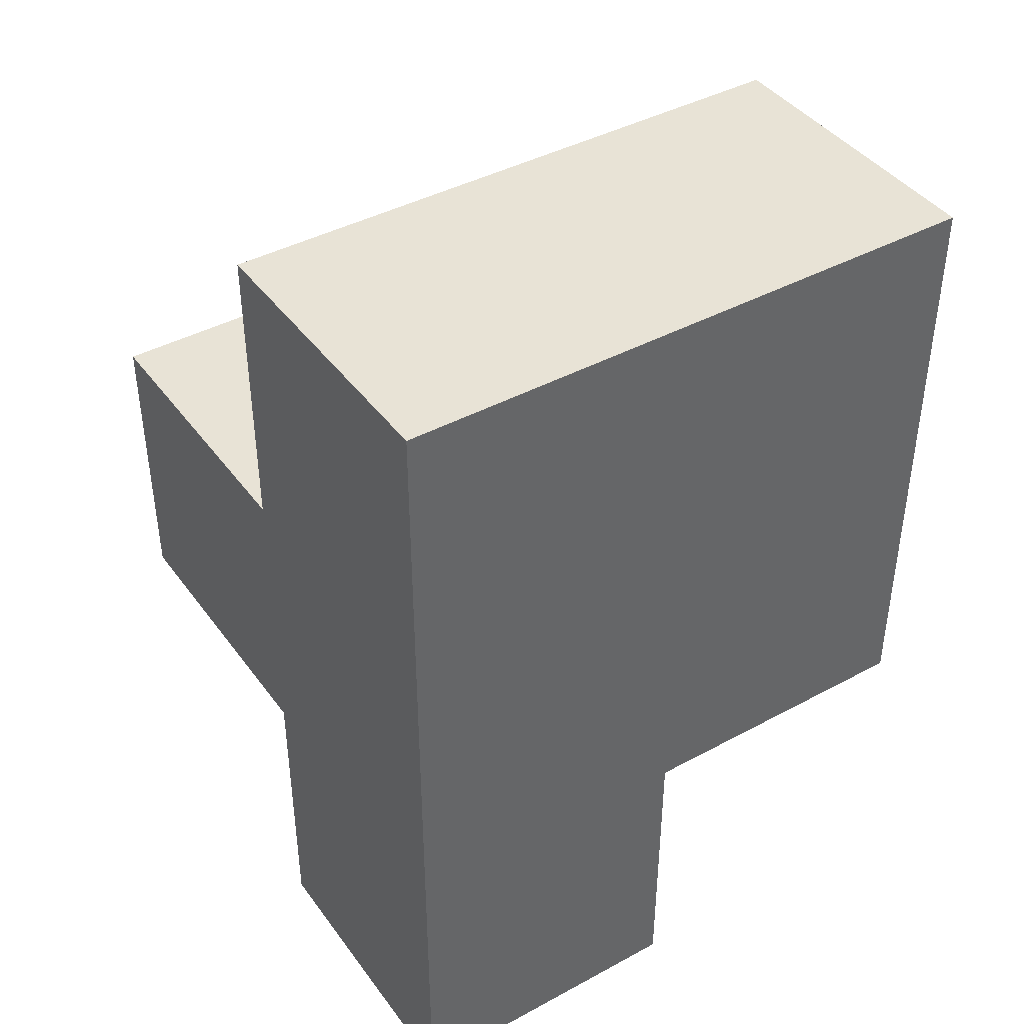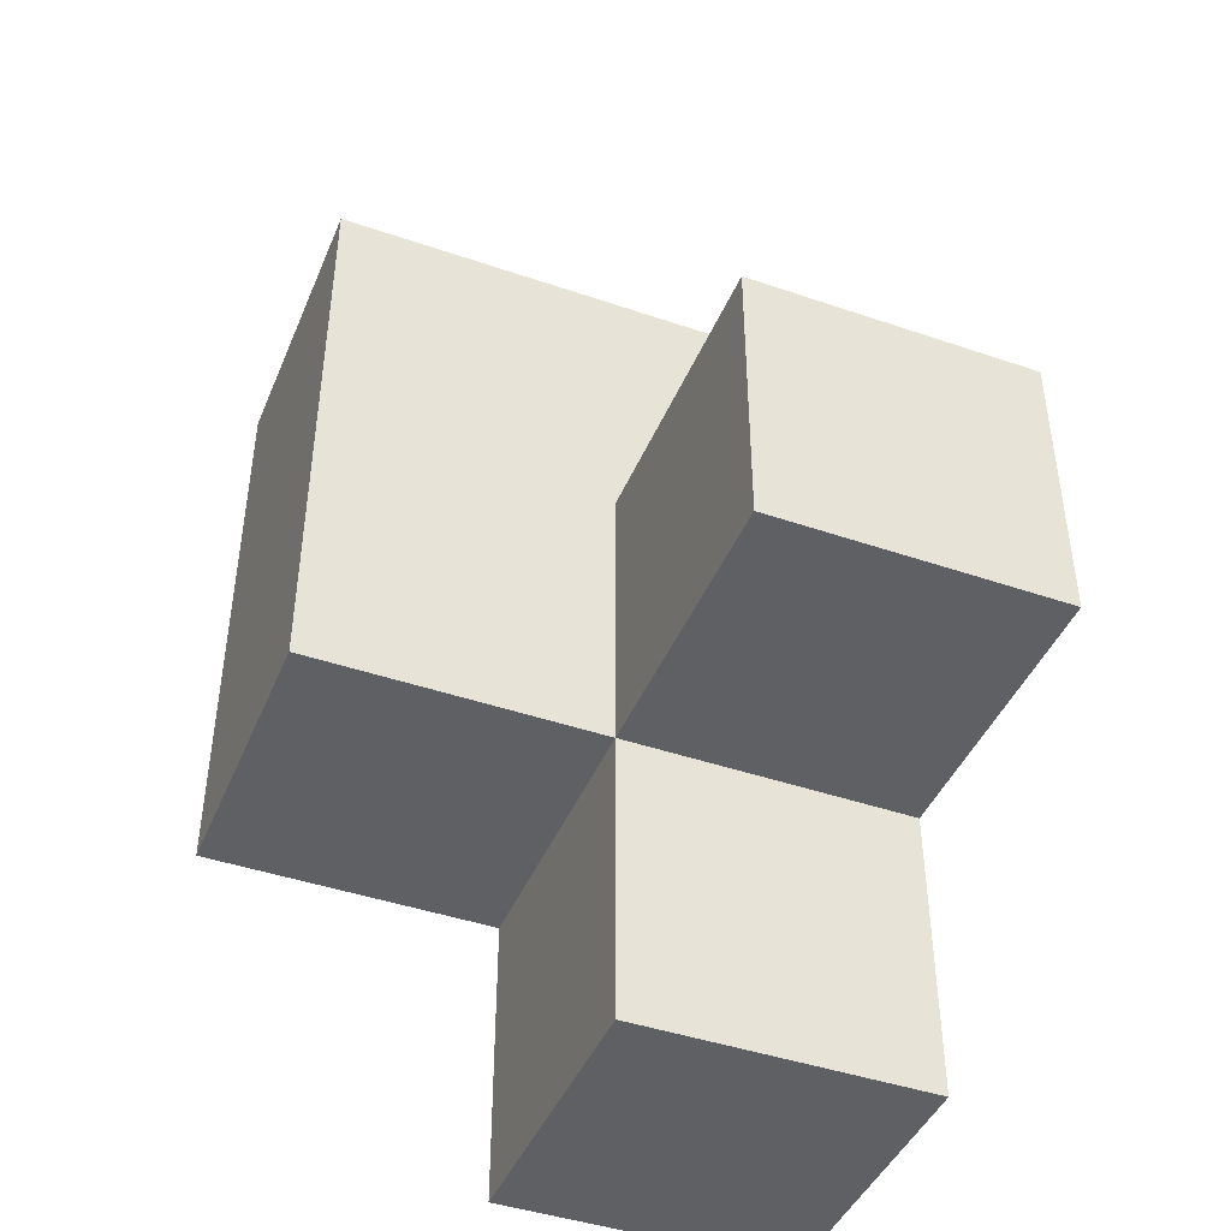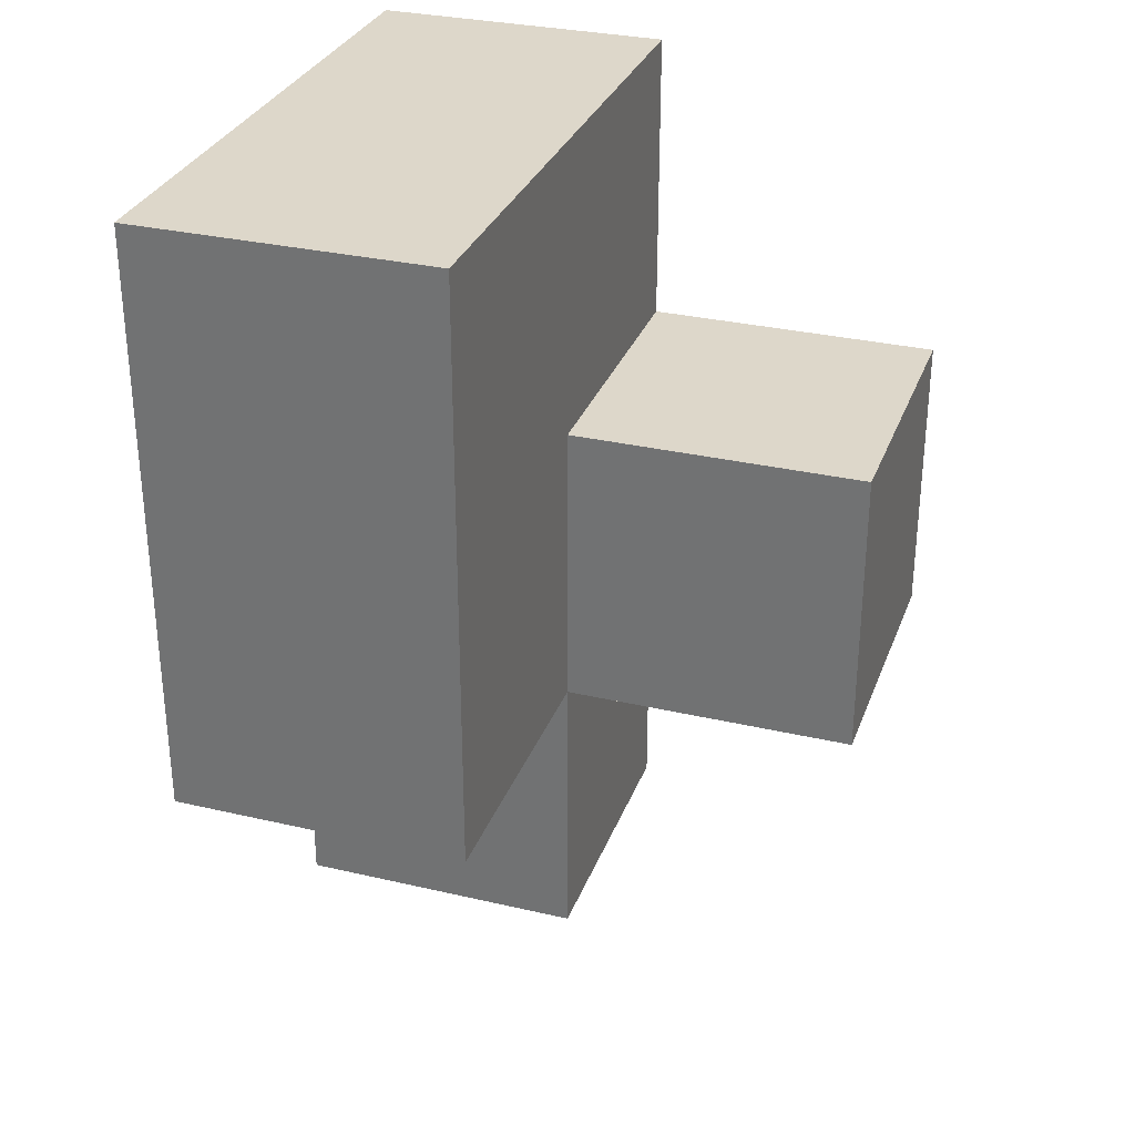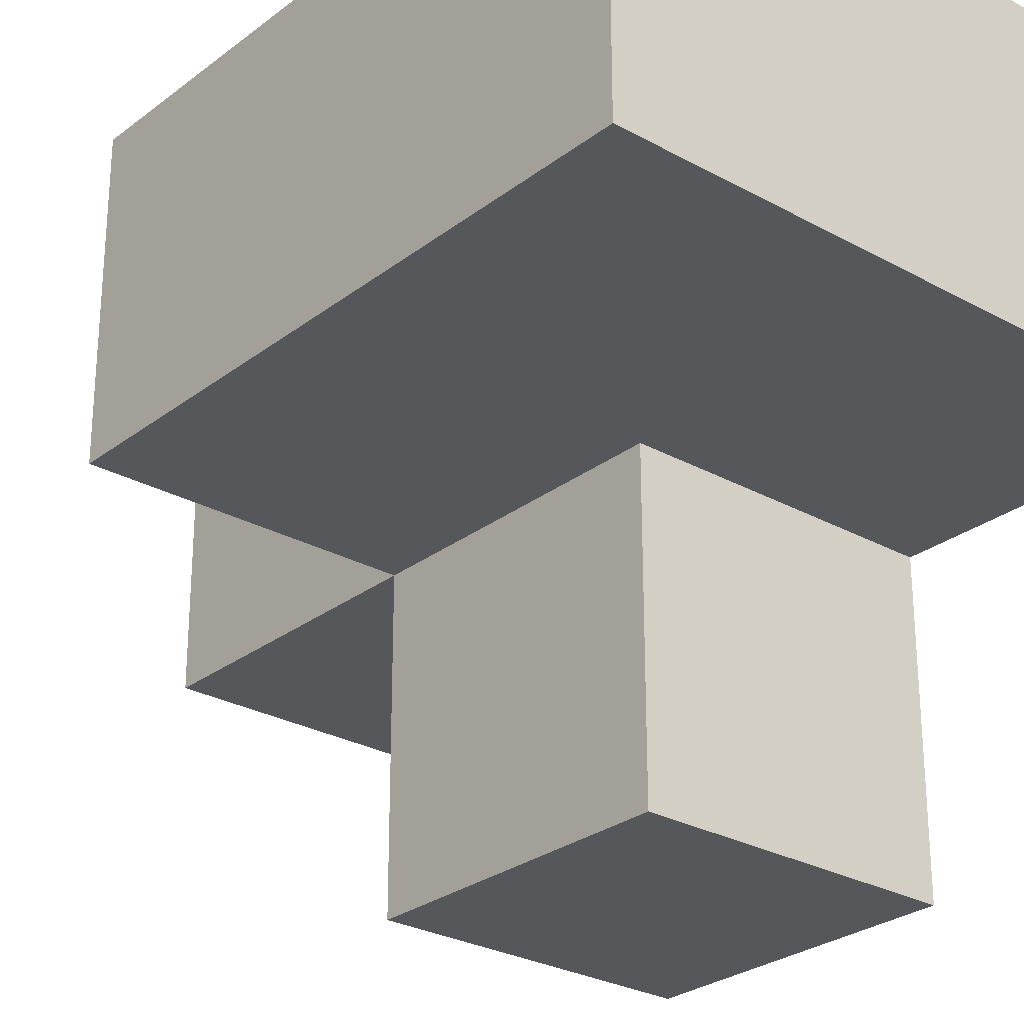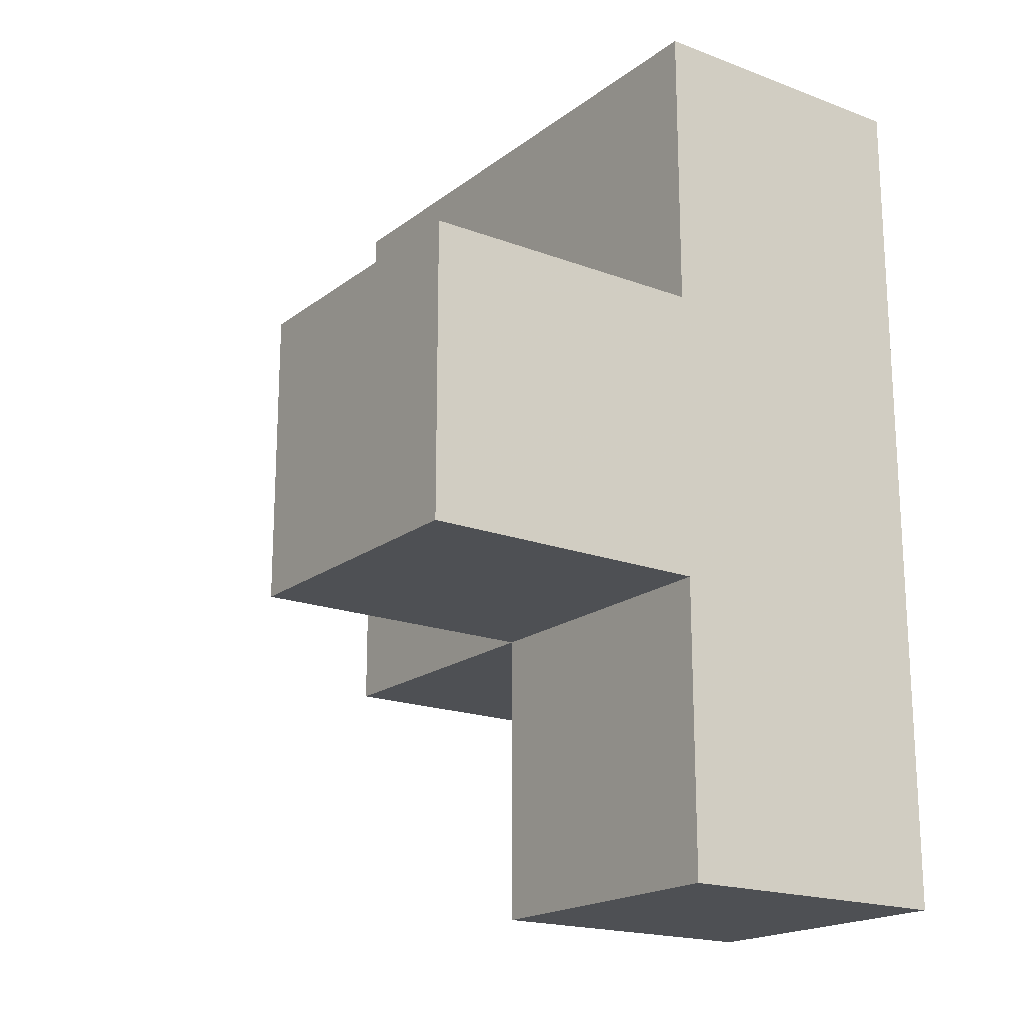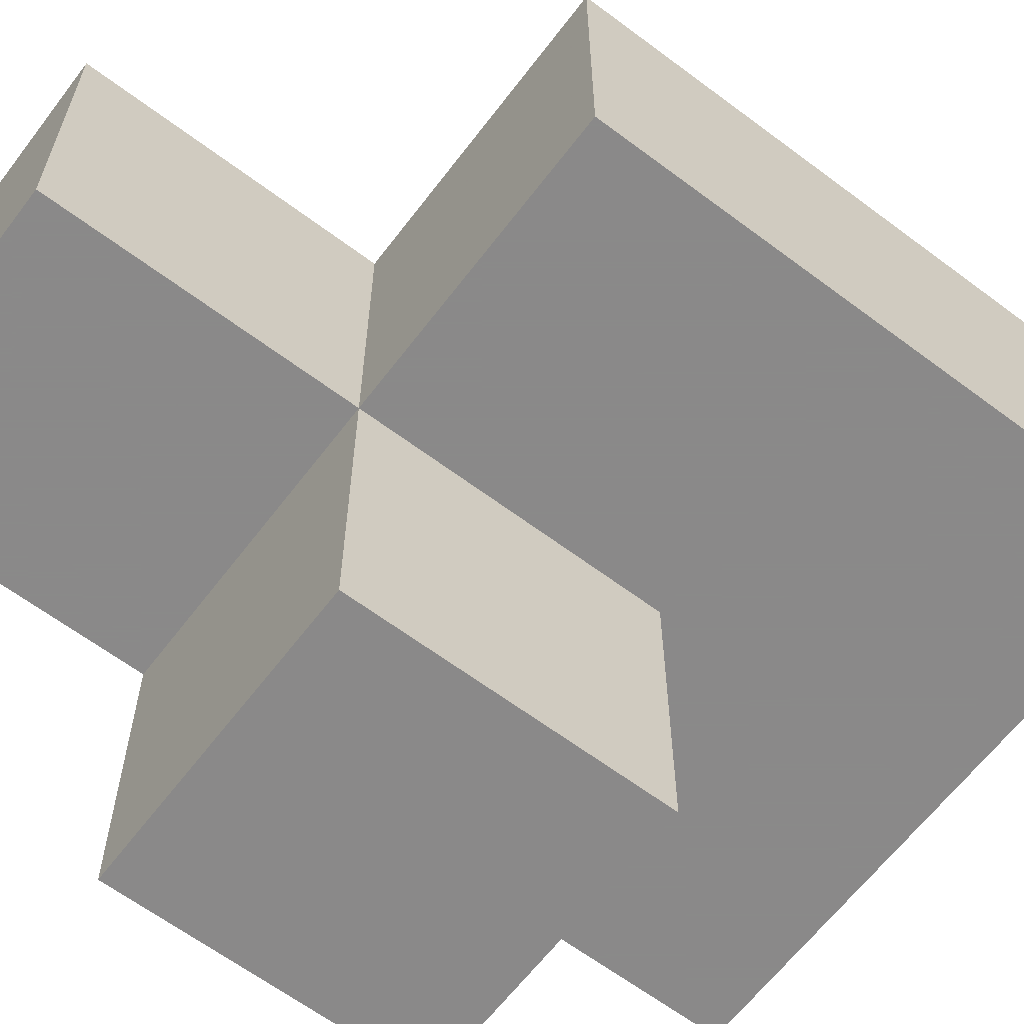
<metadata>
{"format":"obj","ext":"obj","renderer":"f3d","projection":"perspective","resolution":1024,"background":"white","views":[{"elev":41.8,"azim":146.9,"up":"+Z"},{"elev":-43.8,"azim":-21.9,"up":"+Z"},{"elev":30.9,"azim":-71.5,"up":"+Z"},{"elev":-27.4,"azim":-40.5,"up":"+Y"},{"elev":-18.8,"azim":54.4,"up":"+Z"},{"elev":-63.3,"azim":-127.2,"up":"+Y"}]}
</metadata>
<code>
v 1.992 2.003 2.006
v 1.992 1.013 2.996
v 0.01154 2.993 2.996
v 1.002 2.003 2.006
v 1.002 2.993 2.996
v 1.992 2.993 2.996
v 0.01154 2.003 3.986
v 1.002 1.013 2.996
v 1.992 2.003 3.986
v 1.992 1.013 2.006
v 1.992 2.003 1.016
v 0.01154 2.993 2.006
v 1.002 2.003 3.986
v 1.002 2.003 1.016
v 1.002 2.993 2.006
v 1.992 2.993 2.006
v 0.01154 2.003 2.996
v 1.002 1.013 2.006
v 1.992 2.003 2.996
v 0.01154 2.993 3.986
v 1.002 2.993 1.016
v 1.002 2.003 2.996
v 1.002 2.993 3.986
v 1.992 2.993 3.986
v 1.992 2.993 1.016
v 0.01154 2.003 2.006
f 16 15 6
f 5 6 15
f 1 16 19
f 6 19 16
f 11 14 25
f 21 25 14
f 14 11 4
f 1 4 11
f 25 21 16
f 15 16 21
f 21 14 15
f 4 15 14
f 11 25 1
f 16 1 25
f 4 26 15
f 12 15 26
f 26 4 17
f 22 17 4
f 15 12 5
f 3 5 12
f 12 26 3
f 17 3 26
f 10 18 1
f 4 1 18
f 8 2 22
f 19 22 2
f 18 10 8
f 2 8 10
f 4 18 22
f 8 22 18
f 10 1 2
f 19 2 1
f 7 13 20
f 23 20 13
f 17 22 7
f 13 7 22
f 5 3 23
f 20 23 3
f 3 17 20
f 7 20 17
f 13 9 23
f 24 23 9
f 22 19 13
f 9 13 19
f 6 5 24
f 23 24 5
f 19 6 9
f 24 9 6

</code>
